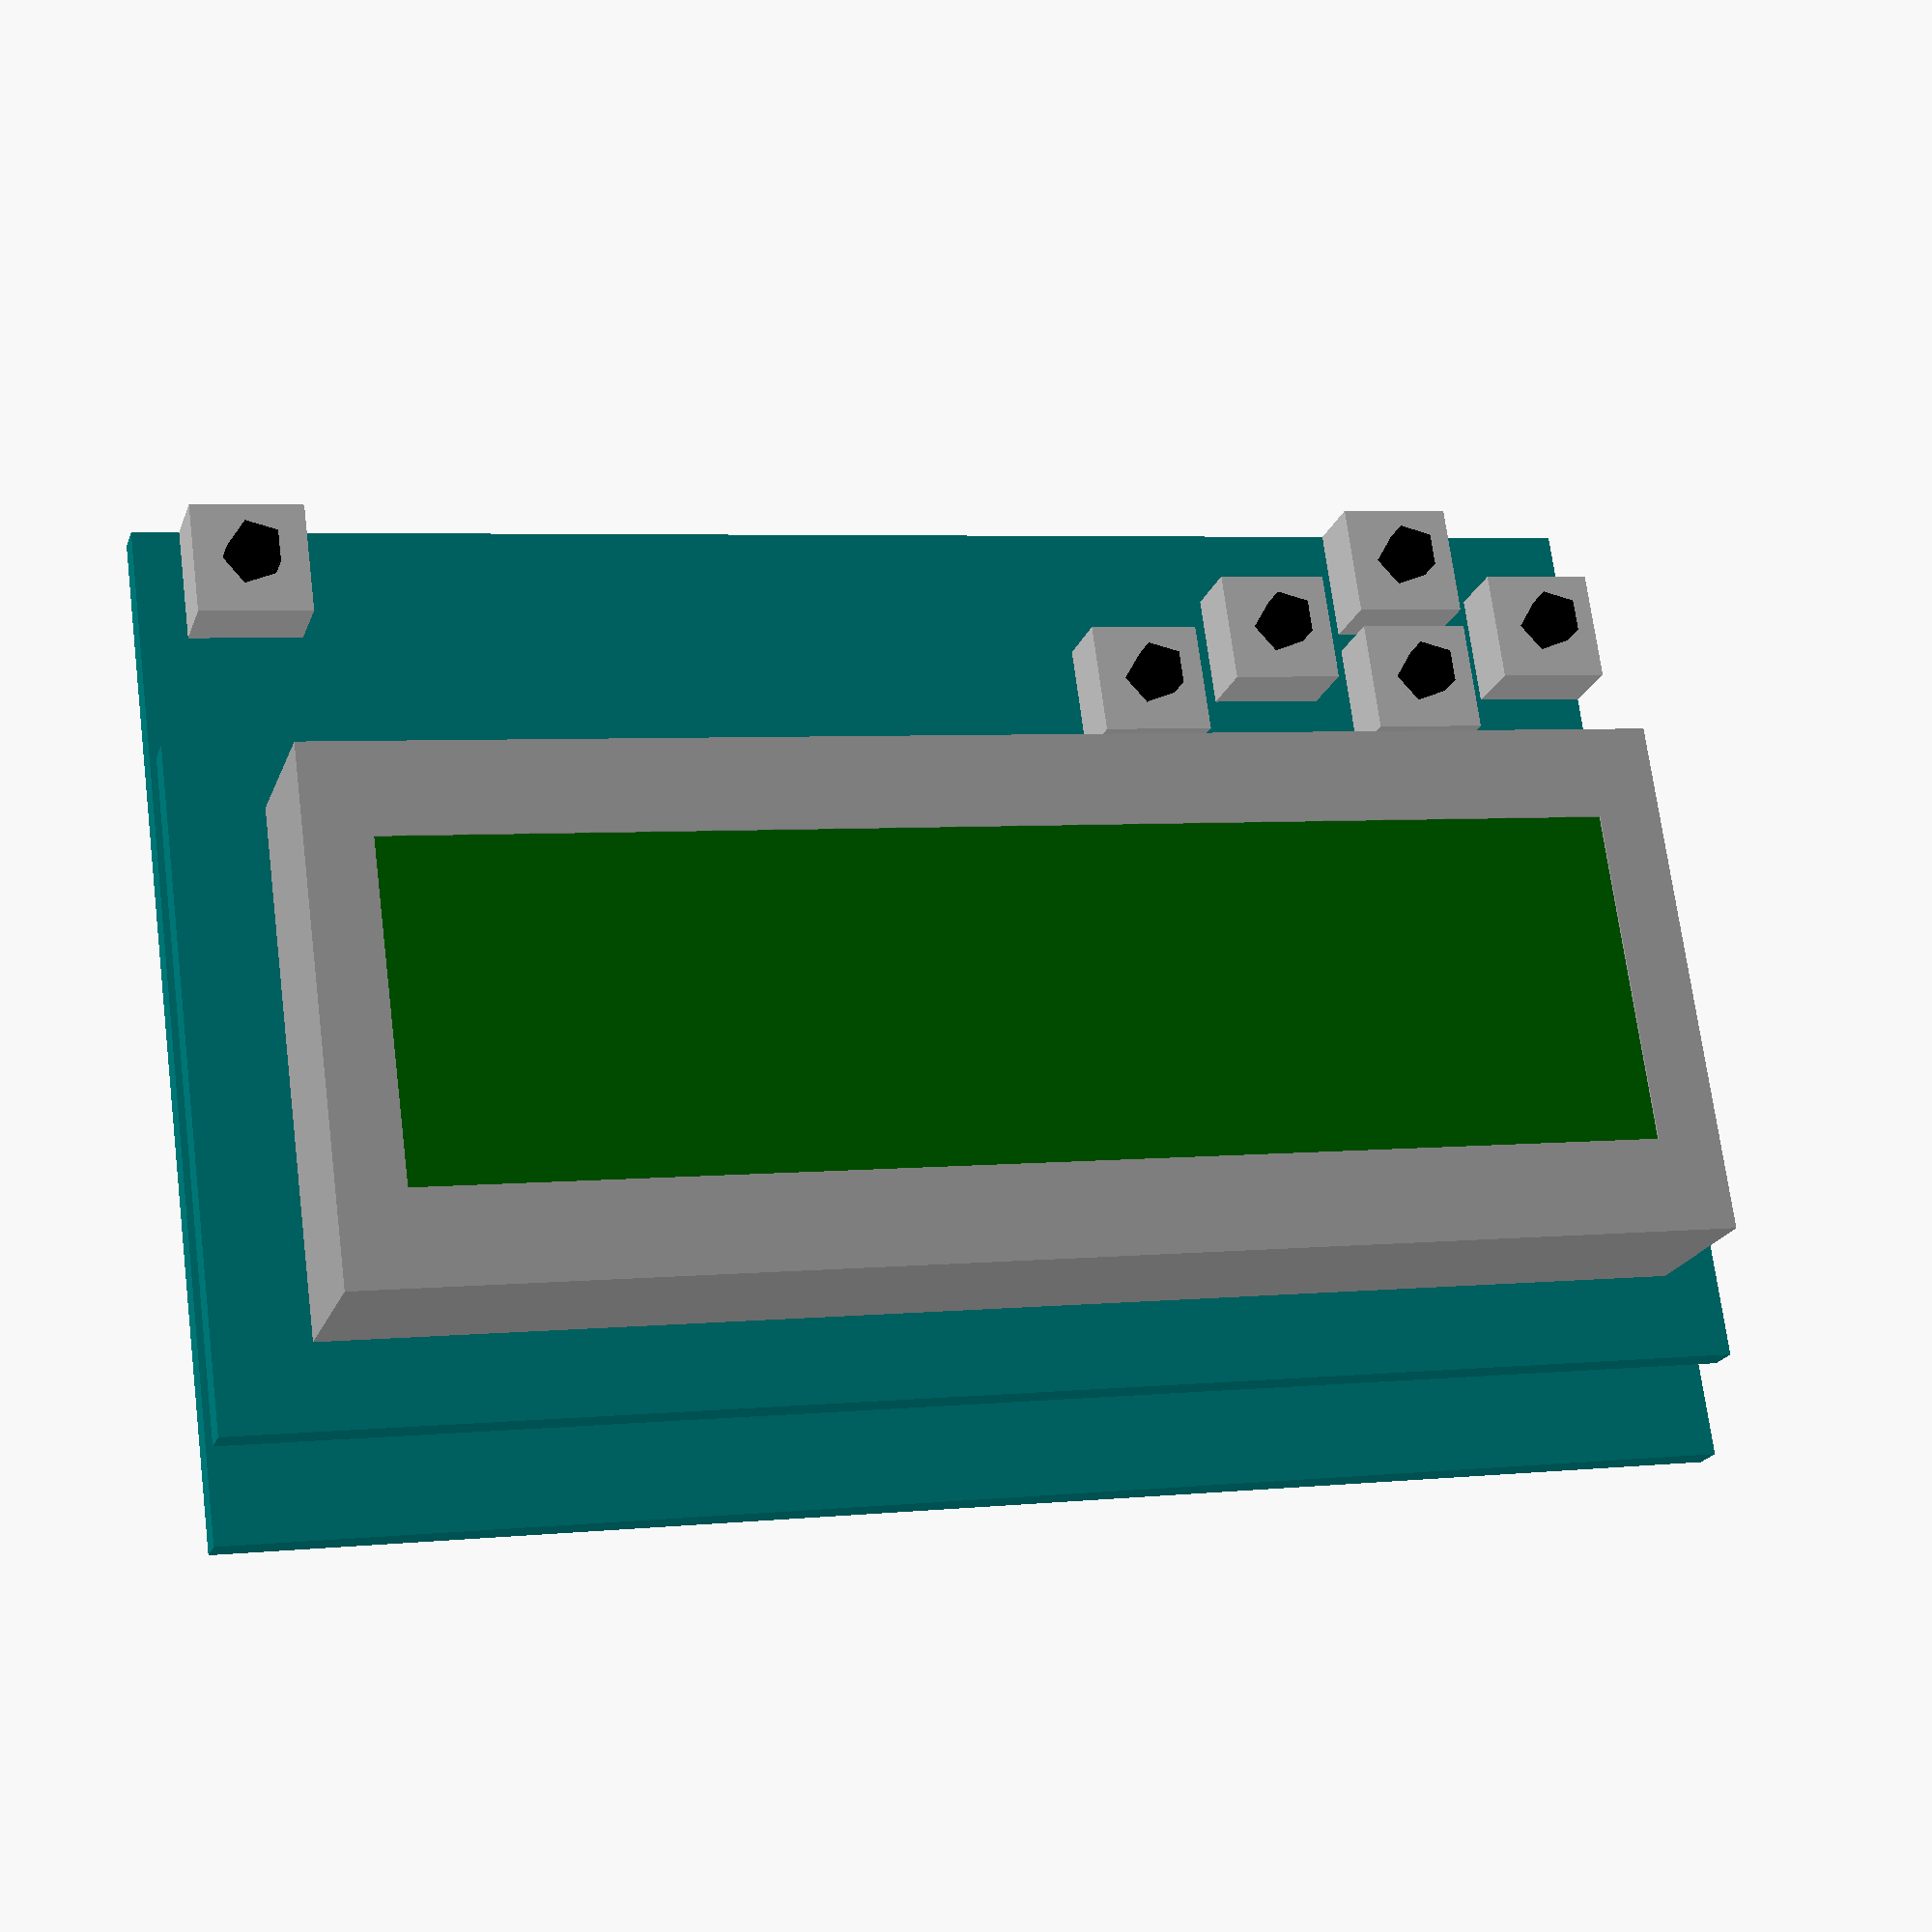
<openscad>
// Arduino Components for the LightClock project
//
// Pierre Cauchois (pierreca)
// 5/18/2014

pcb_thickness = 1.75;

module button(x, y) {
	translate([x,y,0]) {
		color("silver") cube(size=[6, 6, 3.5]);
		color("black") translate([3, 3, 0]) cylinder(h=5, r=1.5);
	}
}

module buttons(x, y, z) {
	translate([x, y, z]) {
		button(x, y + 4);
		button(x + 8, y);
		button(x + 8, y + 7);
		button(x + 16, y + 4);
		button(x + 24, y + 7);
		button(x + 72.5, y);
	}
}

module lcd_16x2(x, y, z) {
	translate([x, y, z]) {
		color("darkgrey") difference () {
			cube(size=[73, 28, 9]);
			translate([3.5, 5, 8.6]) cube(size=[66, 18, 0.5]);
		}
		color("darkgreen") translate([3.5, 5, 8.4]) cube(size=[66, 18, 0.5]);
	}
}

module pcb(width_x, height_y) {
	color("teal") cube(size=[width_x, height_y, pcb_thickness]);
}

module arduino (x, y, z) {
	translate([x, y, z]) {
		difference() {
			pcb(68.5, 53); 	// Arduino PCB (w/ screw holes)
			translate([13.5,2.5,0]) cylinder(h=2, r=1.5);
			translate([66,7.5,0]) cylinder(h=2, r=1.5);
			translate([66,35,0]) cylinder(h=2, r=1.5);
			translate([15,51,0]) cylinder(h=2, r=1.5);
		}
		color("silver") translate([-6, 32, pcb_thickness]) cube (size=[16, 12, 11]); // USB port
		color("black") translate([-2, 1, pcb_thickness]) cube (size=[13.5, 8.5, 11]); // Power jack
		color("black") translate([26, 1, pcb_thickness]) cube (size=[21, 2.5, 8.5]); // Header
		color("black") translate([49, 1, pcb_thickness]) cube (size=[16, 2.5, 8.5]); // Header
		color("black") translate([17, 49.5, pcb_thickness]) cube (size=[26, 2.5, 8.5]); // Header
		color("black") translate([44, 49.5, pcb_thickness]) cube (size=[21, 2.5, 8.5]); // Header
	}
}

module adafruit_lcd_shield_base(x, y, z) {
	translate([x, y, z]) {
		pcb(81, 54); // base PCB
		buttons(0, 0, pcb_thickness); // buttons
	}

}

module adafruit_lcd_shield_screen() {
	pcb(81, 36); // screen PCB
	lcd_16x2(3, 3.5, 1.6); // LCD
}

module adafruit_lcd_shield_default(x, y, z) {
	translate([x, y, z]) {
		adafruit_lcd_shield_base(0, 0, 0);

		translate([0, 13.5, 3.8]) { 
			adafruit_lcd_shield_screen();
		}
	}
}

module adafruit_lcd_shield_stackable(x, y, z) {
	translate([x, y, z]) {
		adafruit_lcd_shield_base(0, 0, 0);
		color("black") translate([26, 1, pcb_thickness]) cube (size=[21, 2.5, 8.5]); // Header
		color("black") translate([49, 1, pcb_thickness]) cube (size=[16, 2.5, 8.5]); // Header
		color("black") translate([17, 49.5, pcb_thickness]) cube (size=[26, 2.5, 8.5]); // Header
		color("black") translate([44, 49.5, pcb_thickness]) cube (size=[21, 2.5, 8.5]); // Header
		rotate ([3,0,0]) translate([0, 13.5, 3]) { 
			adafruit_lcd_shield_screen();
		}
	}
}

module arduino_lcd_shield(x, y, z) {
	arduino(x, y, z);
	adafruit_lcd_shield_stackable(x, y, z + 13);
}

//arduino_lcd_shield(0, 0, 0);
adafruit_lcd_shield_default(0, 0, 0);
</openscad>
<views>
elev=20.7 azim=172.3 roll=343.2 proj=p view=solid
</views>
